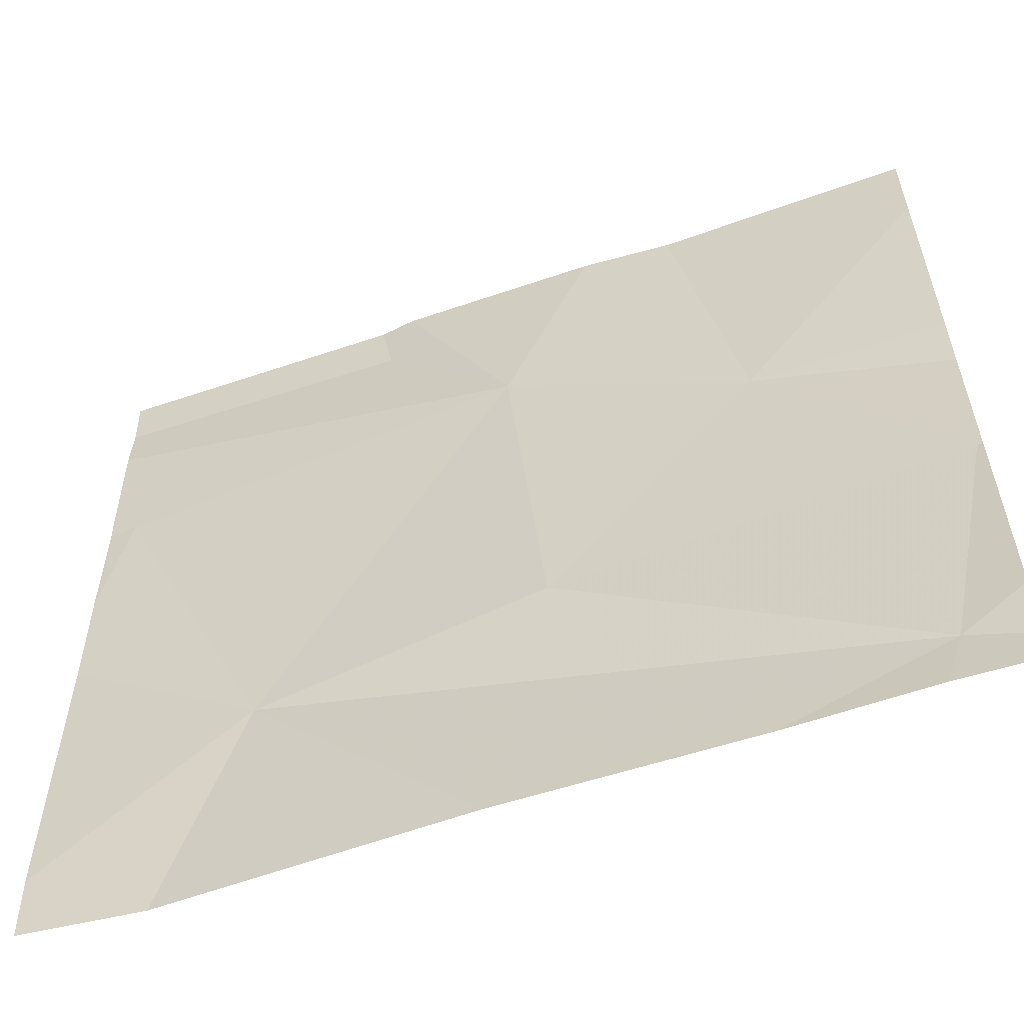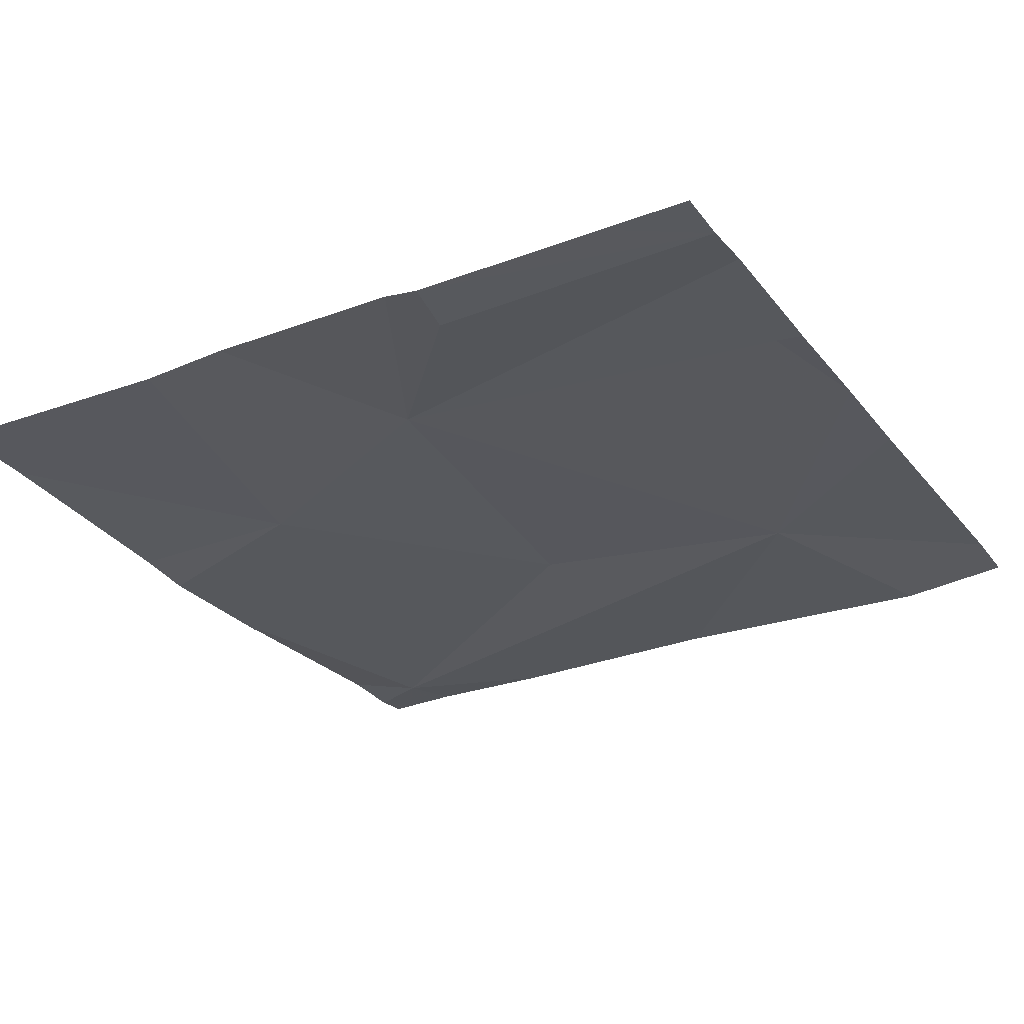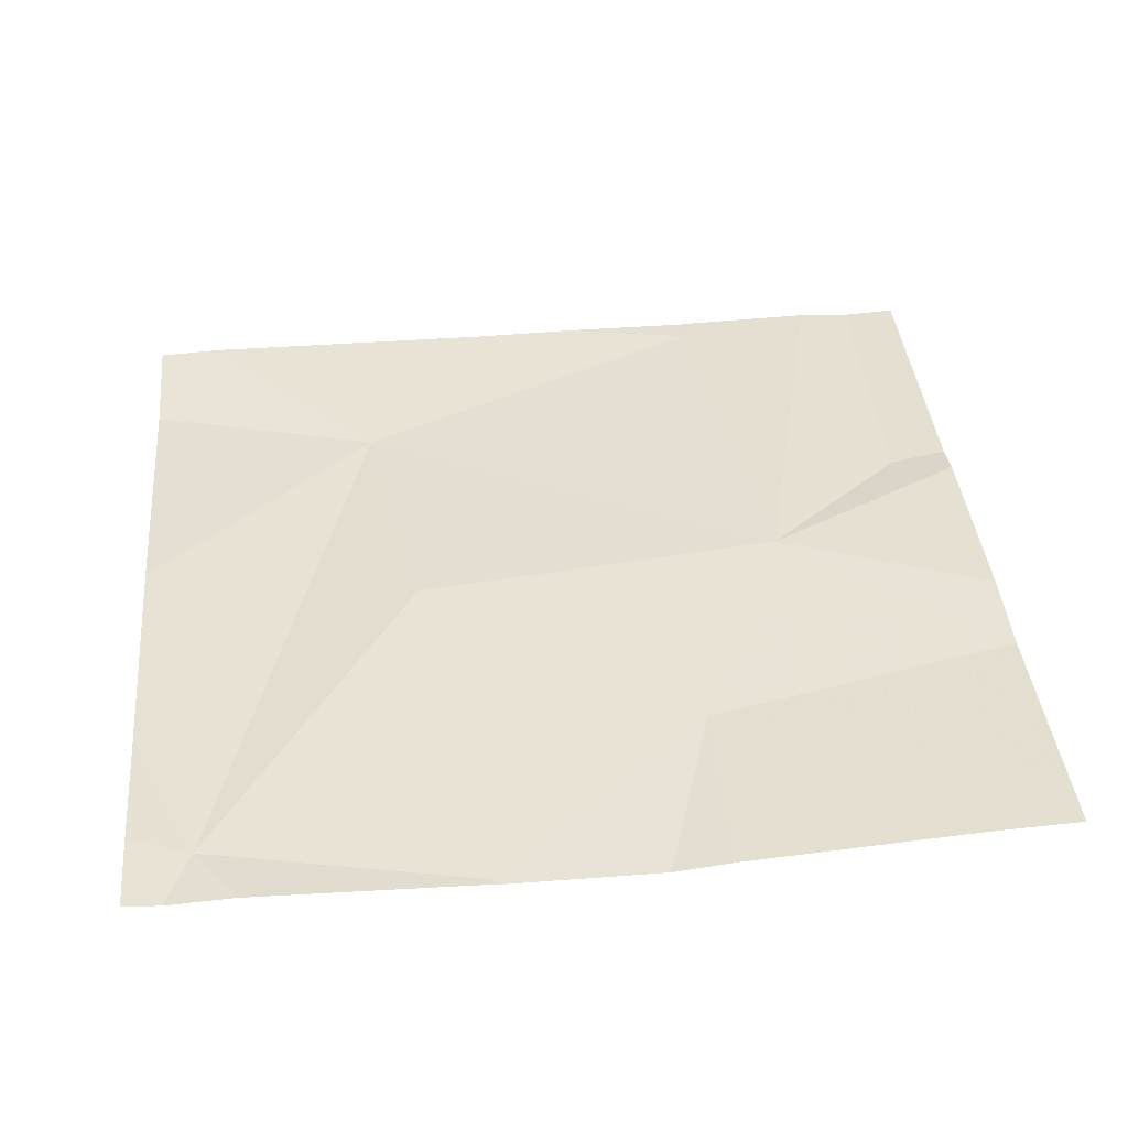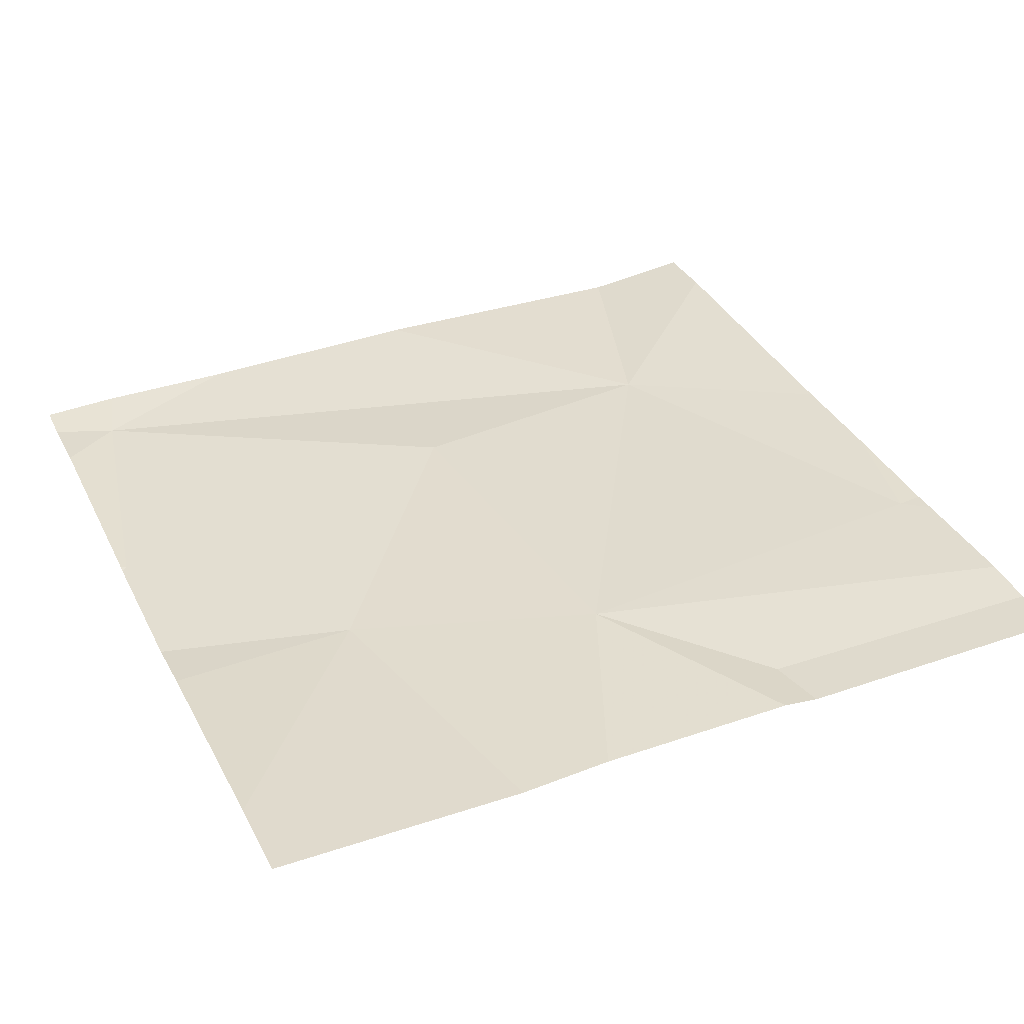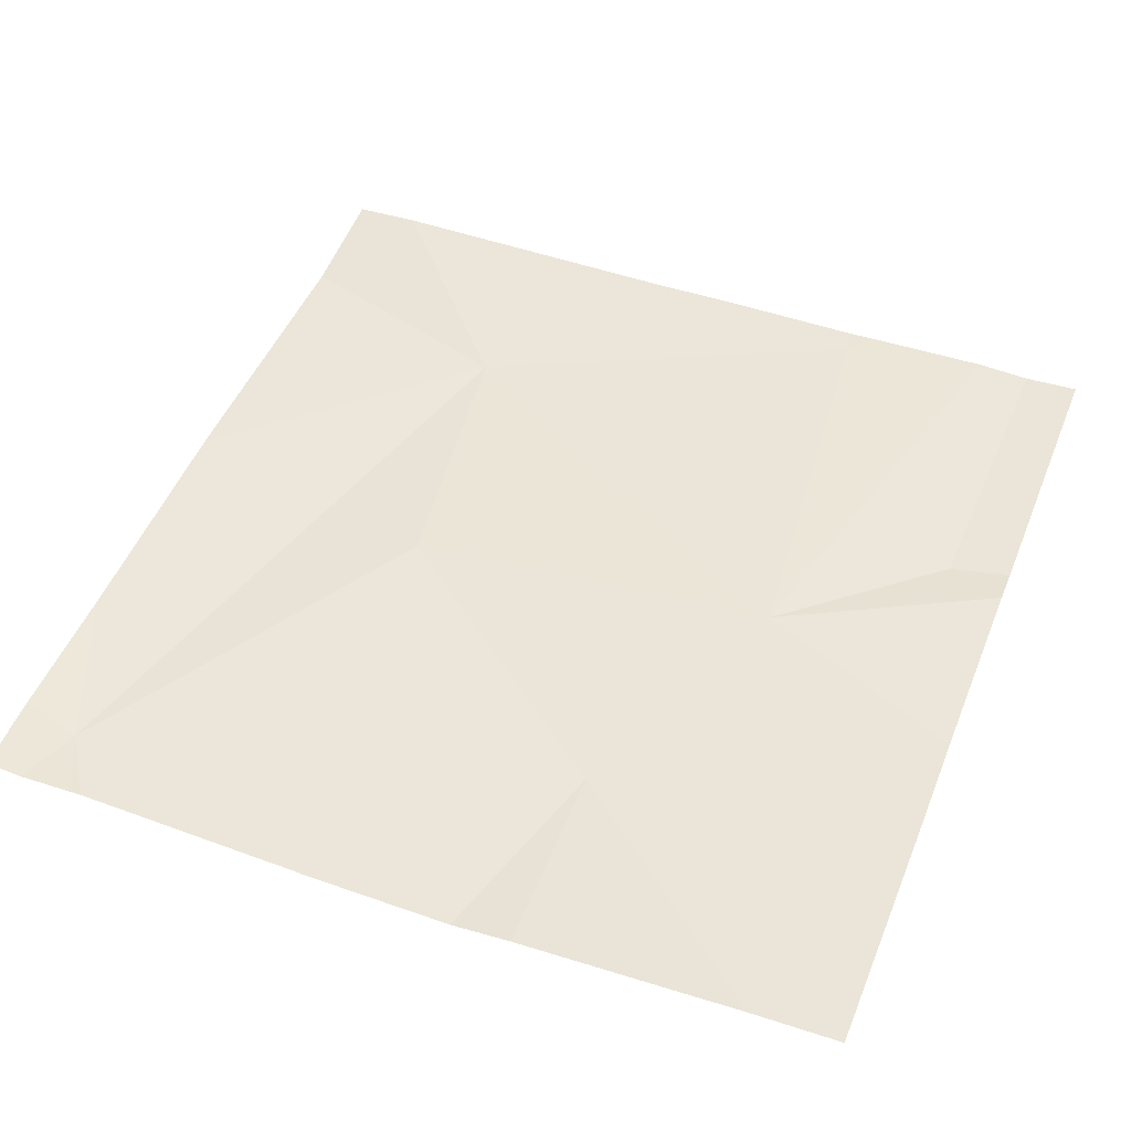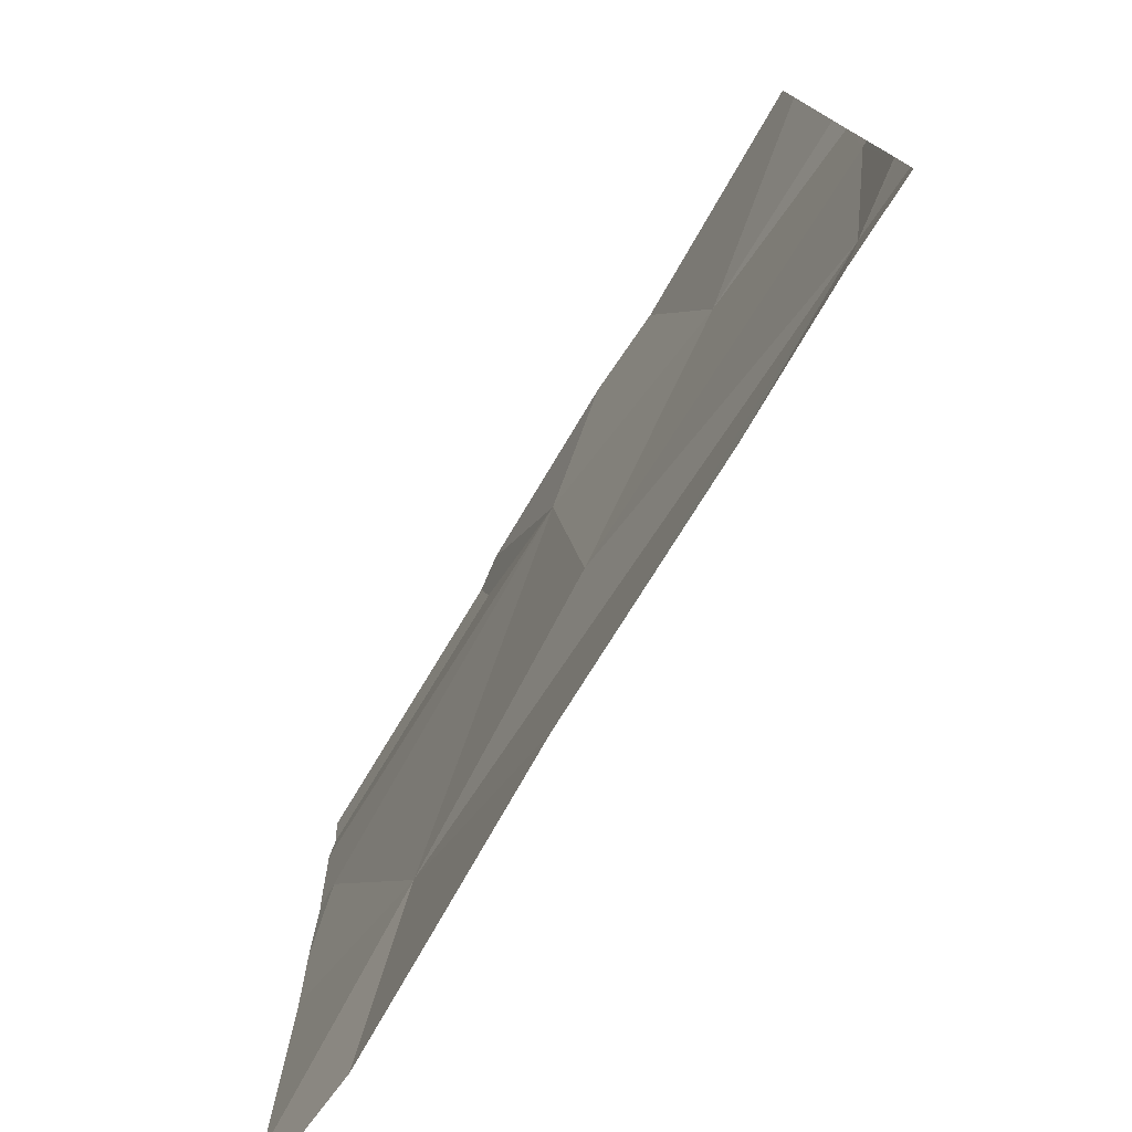
<metadata>
{"format":"obj","ext":"obj","renderer":"f3d","projection":"perspective","resolution":1024,"background":"white","views":[{"elev":-58.7,"azim":19.9,"up":"+Y"},{"elev":-26.5,"azim":-150.0,"up":"+Z"},{"elev":38.2,"azim":84.7,"up":"+Z"},{"elev":36.3,"azim":156.1,"up":"+Z"},{"elev":49.0,"azim":111.6,"up":"+Z"},{"elev":-77.8,"azim":59.3,"up":"+Y"}]}
</metadata>
<code>
v -112.5 249.4 483.2
v -112.5 249.5 483.2
v -113.4 250 483.2
v -113.3 249.6 483.2
v -112.5 249.9 483.2
v -113 250.1 483.2
v -113.2 250.3 483.2
v -112.5 249.7 483.2
v -113 249.7 483.2
v -113.1 250.2 483.2
v -112.7 249.9 483.2
v -112.5 249.7 483.2
v -112.6 249.3 483.2
v -113.3 249.3 483.2
v -113.5 249.3 483.2
v -112.6 249.4 483.2
v -113.5 249.3 483.2
v -112.6 250.3 483.2
v -113 249.3 483.2
v -112.8 249.3 483.2
v -112.8 250.3 483.2
v -113.5 250 483.2
v -113.5 249.9 483.2
v -113.5 249.7 483.2
v -113.5 250.2 483.2
v -113.5 250 483.2
v -113.5 249.4 483.2
v -113.1 250.3 483.2
v -113.5 250.2 483.2
v -112.5 250.2 483.2
v -112.5 249.4 483.2
v -112.9 250.3 483.2
v -112.5 249.9 483.2
v -112.5 249.7 483.2
v -112.5 249.3 483.2
v -112.5 249.3 483.2
v -113.4 250.3 483.2
v -113.5 250.3 483.2
v -112.5 250.3 483.2
f 30 11 33
f 4 3 23
f 3 6 25
f 14 27 15
f 9 6 4
f 25 10 29
f 36 31 35
f 6 3 4
f 7 6 28
f 12 11 9
f 5 12 8
f 35 31 13
f 16 4 19
f 18 30 39
f 11 6 9
f 32 6 21
f 9 4 16
f 15 27 17
f 6 11 21
f 21 11 18
f 16 12 9
f 12 16 2
f 28 6 32
f 13 16 20
f 22 3 26
f 23 3 22
f 2 16 1
f 24 4 23
f 1 16 31
f 25 6 10
f 26 3 25
f 8 12 34
f 7 10 6
f 27 4 24
f 20 16 19
f 29 10 7
f 5 11 12
f 19 4 14
f 31 16 13
f 33 11 5
f 18 11 30
f 14 4 27
f 34 12 2
f 37 29 7
f 38 29 37

</code>
